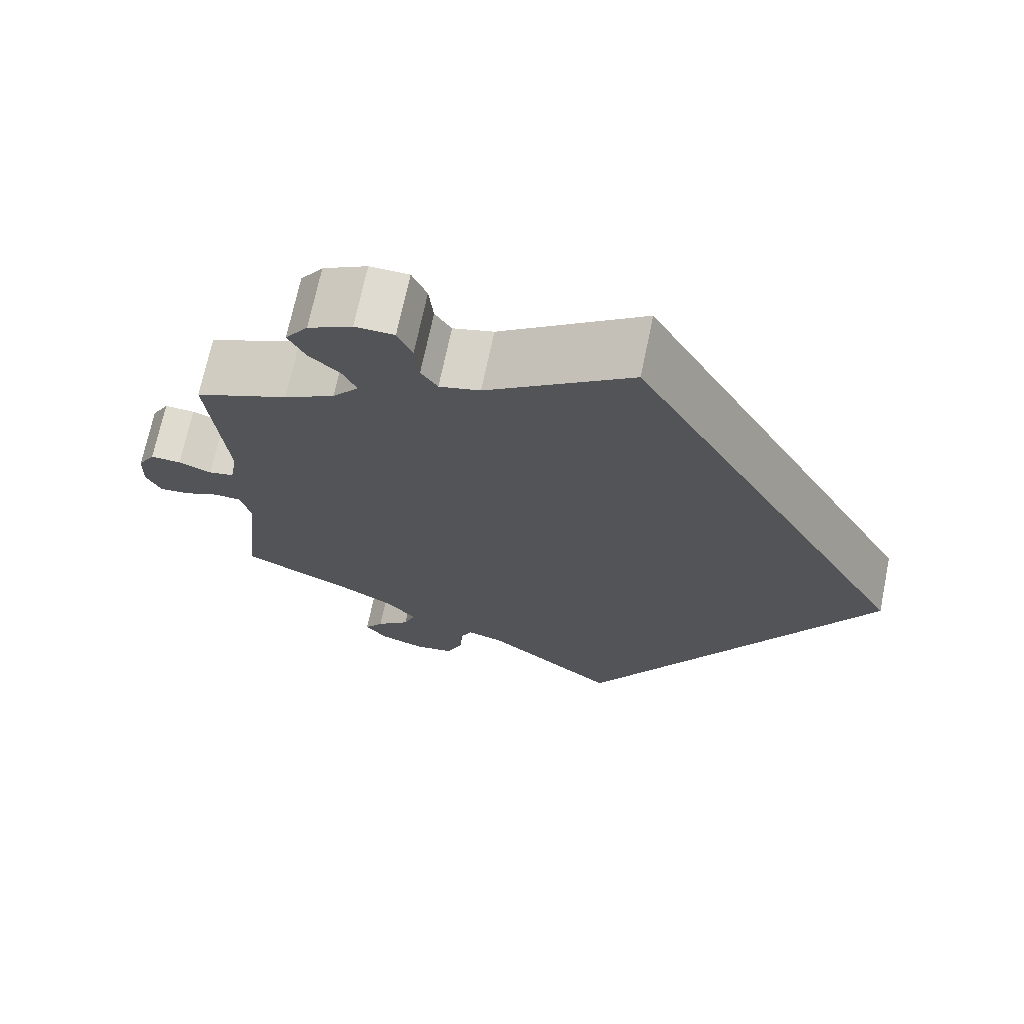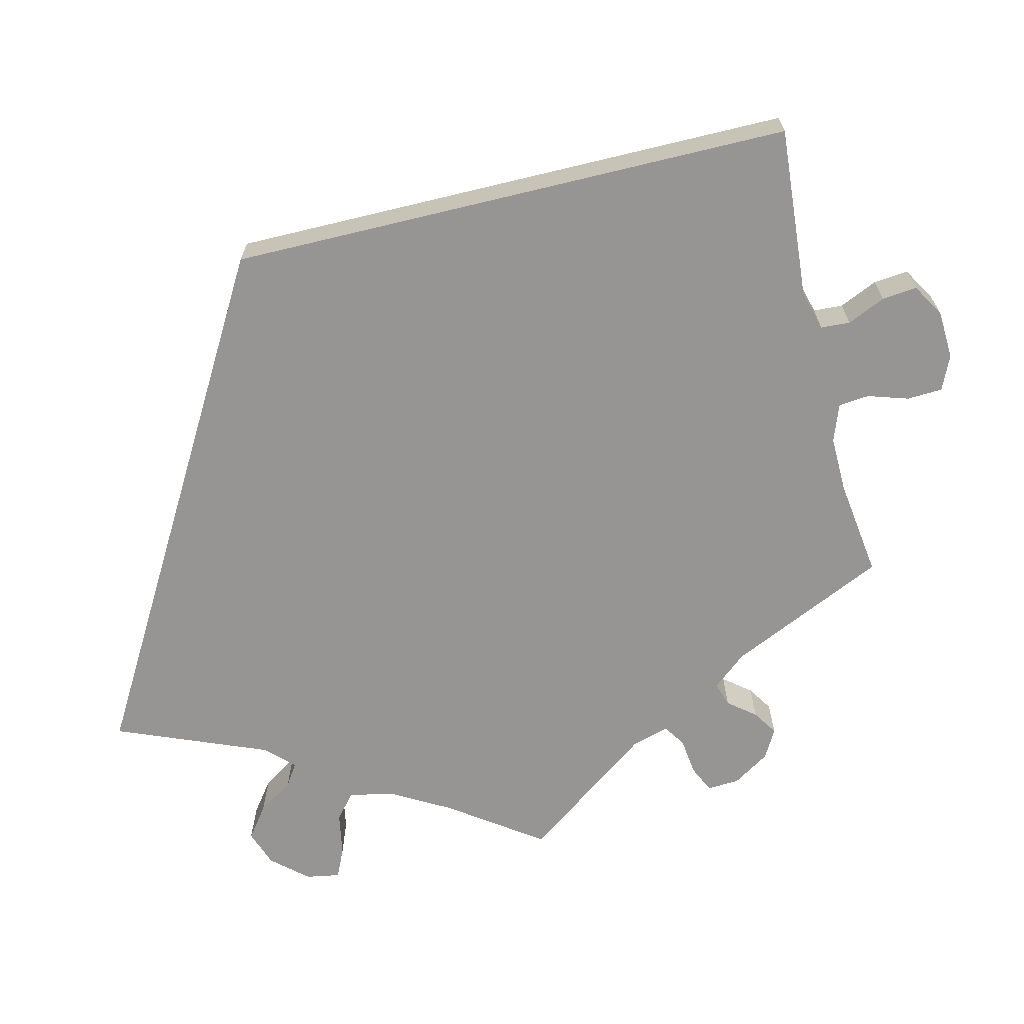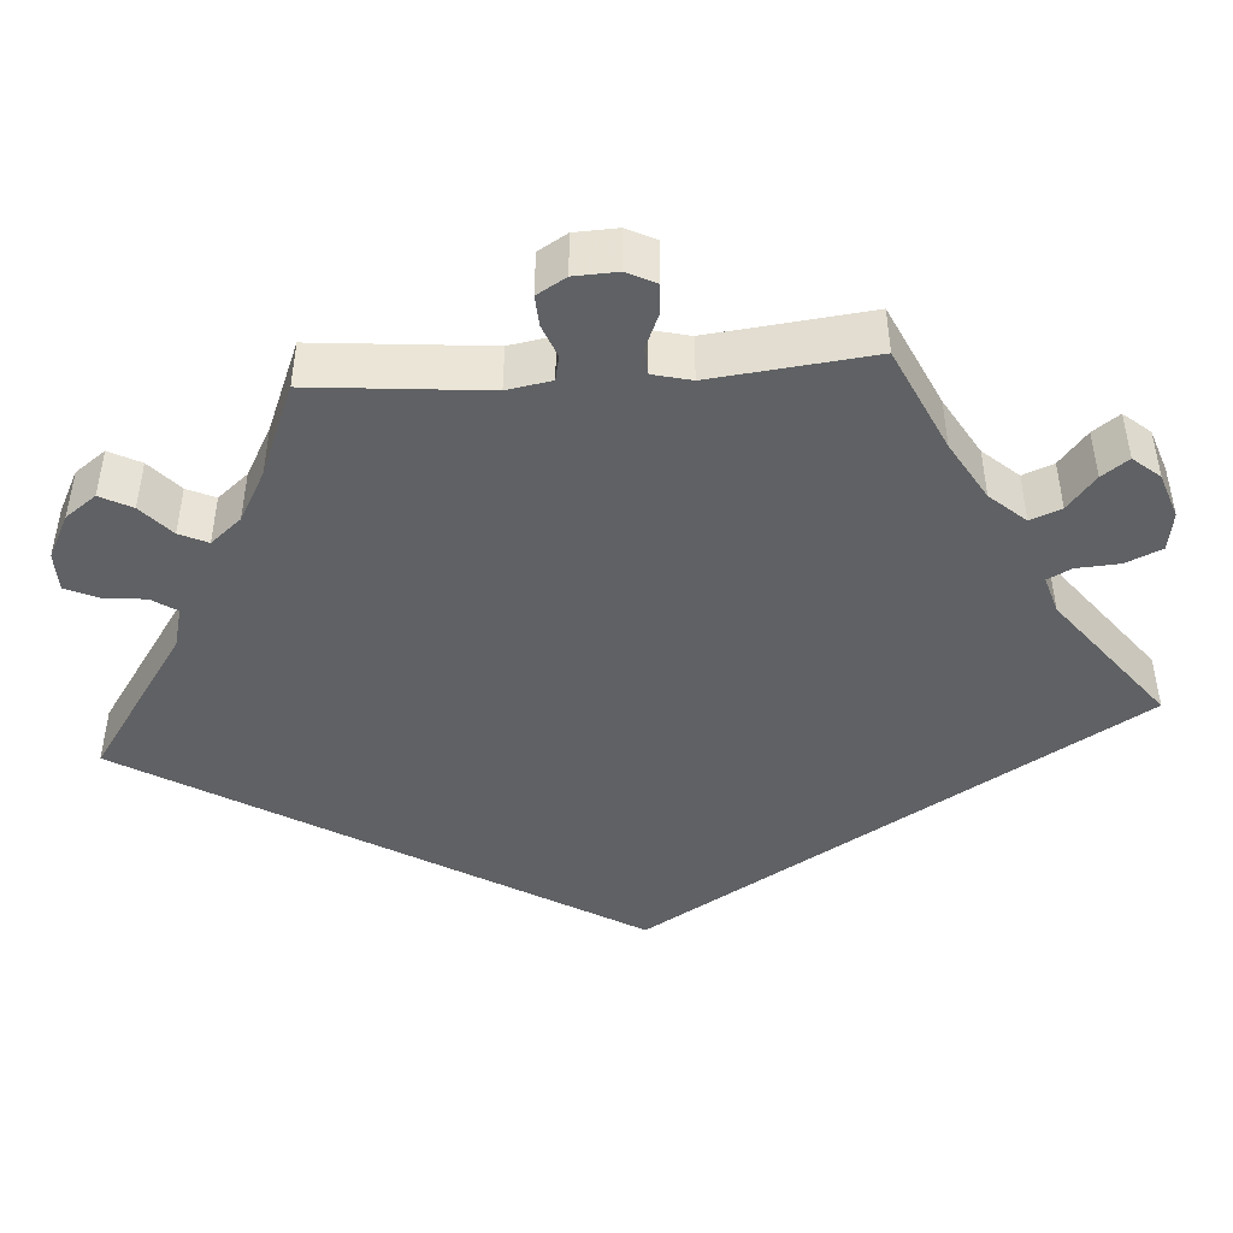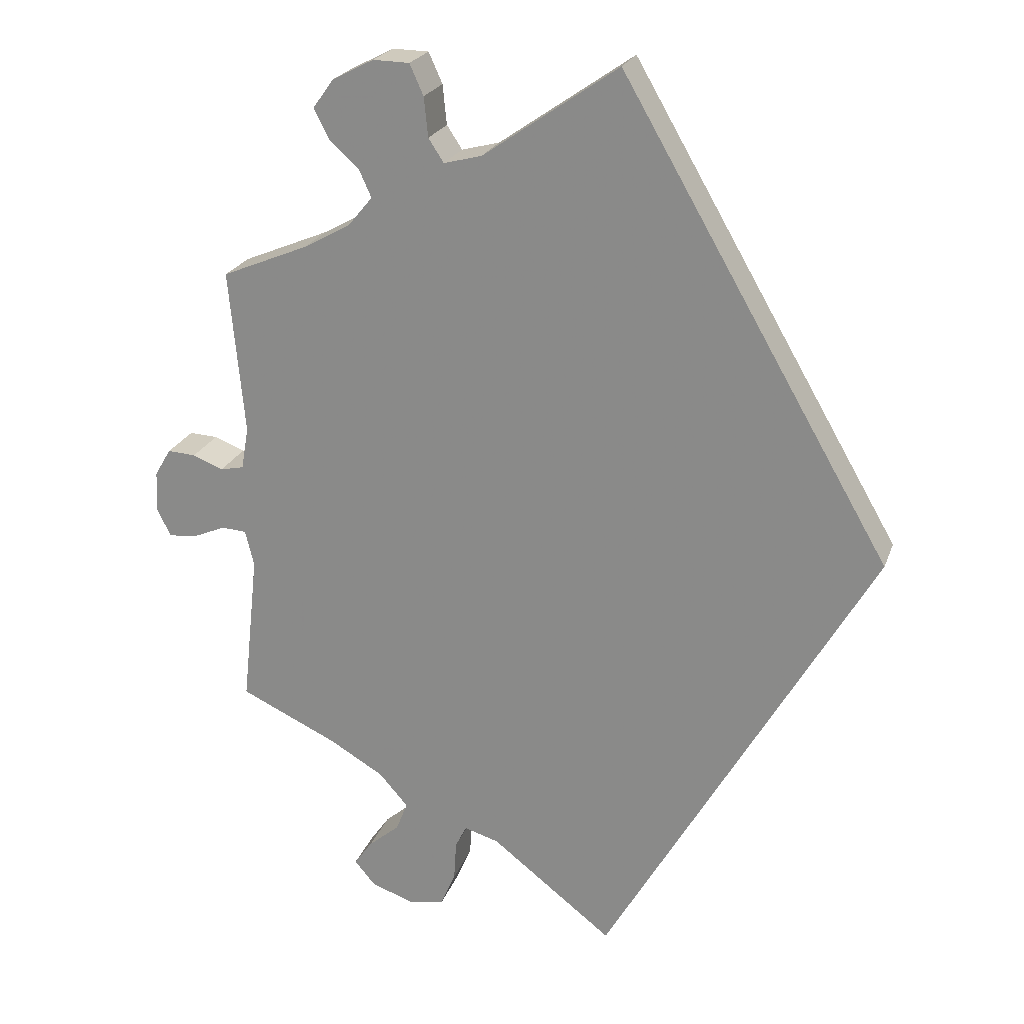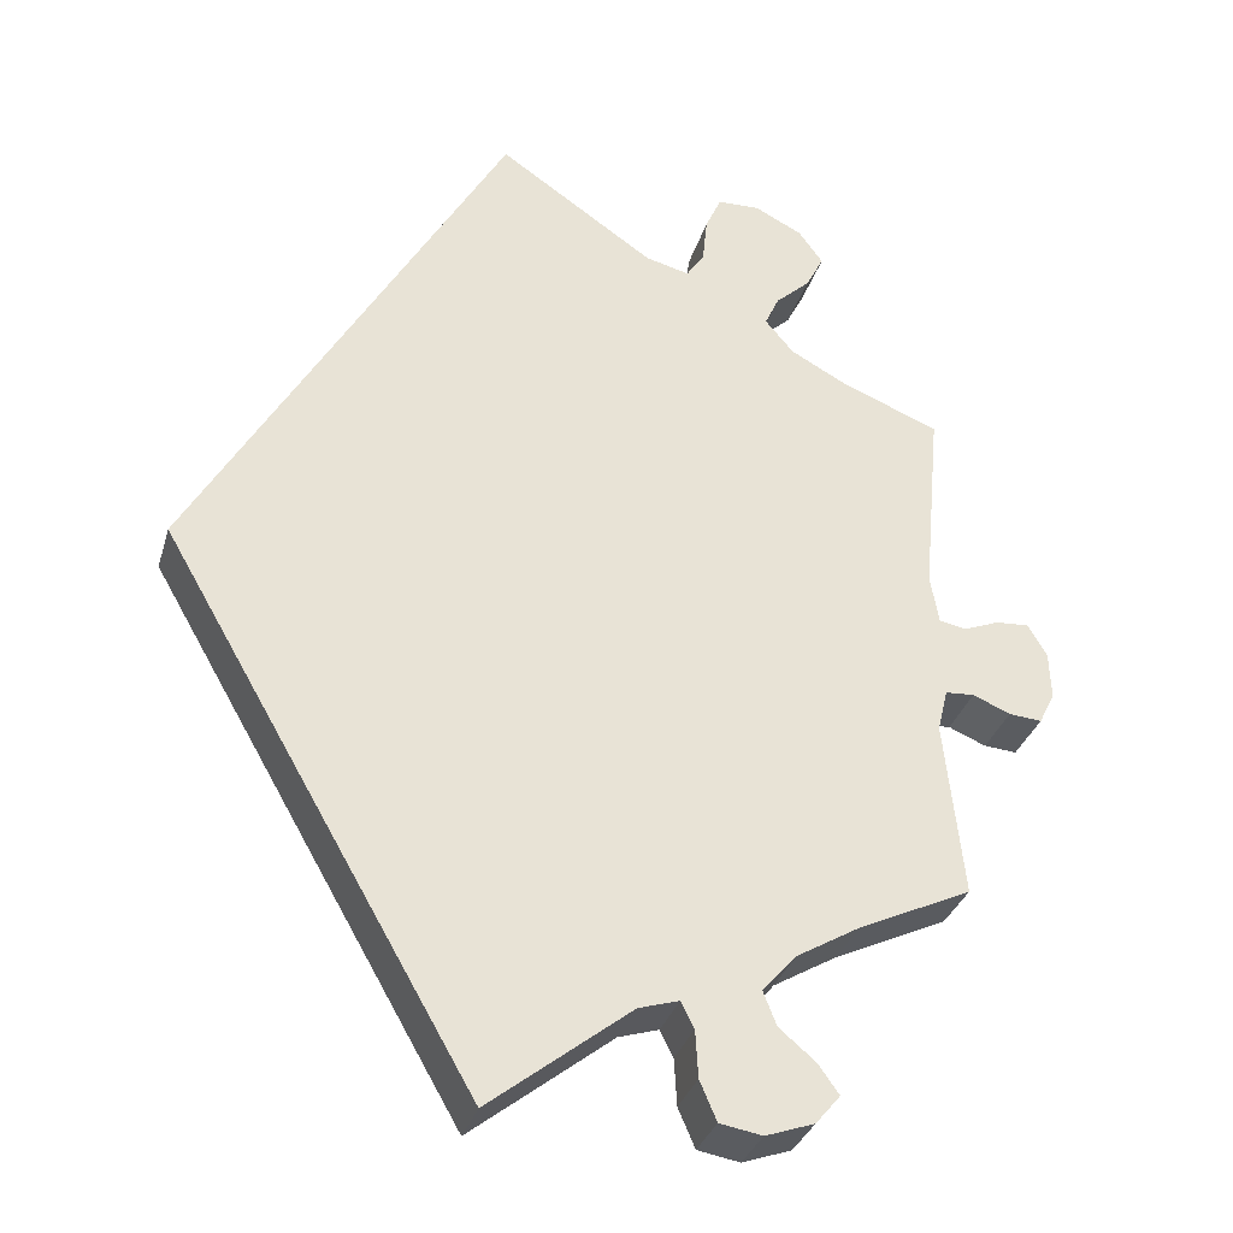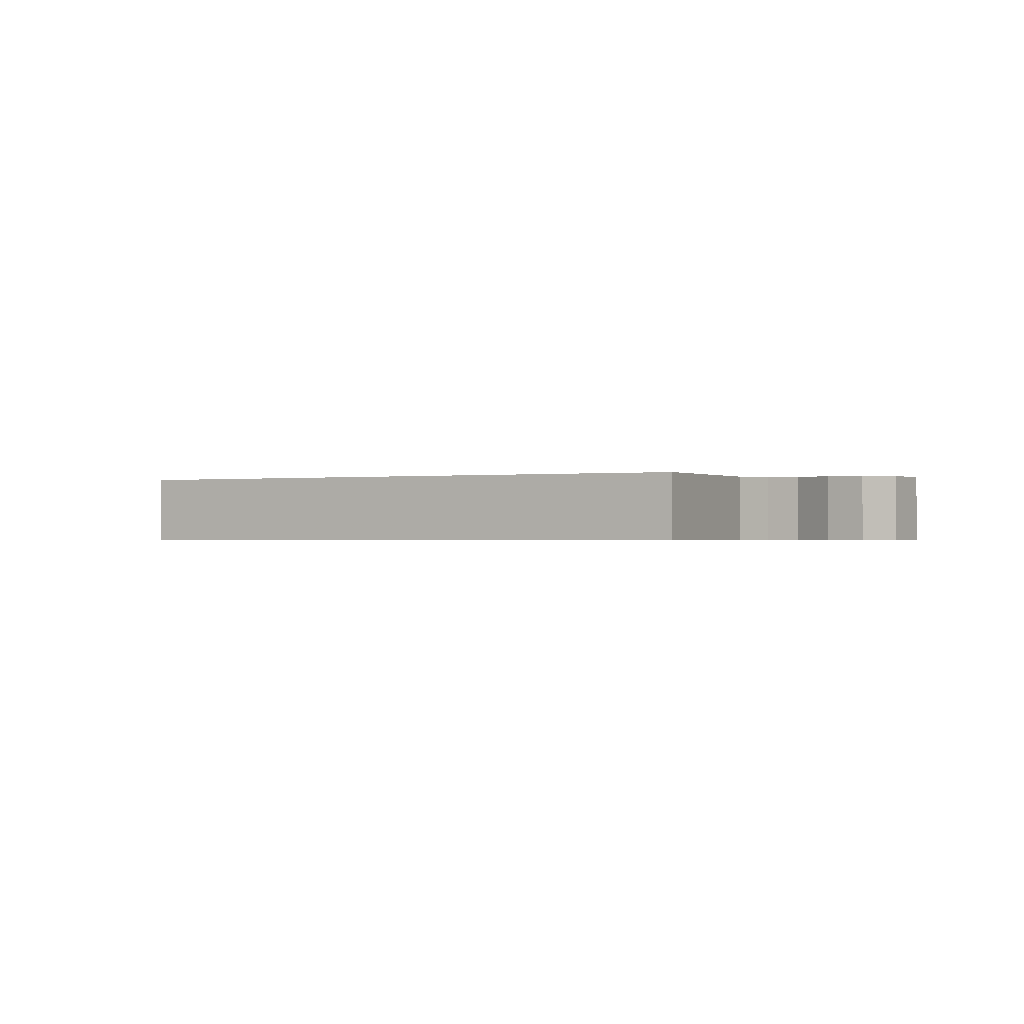
<metadata>
{"format":"obj","ext":"obj","renderer":"f3d","projection":"perspective","resolution":1024,"background":"white","views":[{"elev":70.2,"azim":-168.3,"up":"+Z"},{"elev":-67.6,"azim":-46.4,"up":"+Y"},{"elev":-46.5,"azim":94.1,"up":"+Y"},{"elev":22.5,"azim":-163.2,"up":"+Z"},{"elev":-32.5,"azim":-15.7,"up":"+Z"},{"elev":-0.6,"azim":-29.7,"up":"+Y"}]}
</metadata>
<code>
v -0.334 0.07 0
v 0 0.07 0.578
v 0.167 0.07 0.463
v 0.214 0.07 0.451
v 0.233 0.07 0.48
v 0.238 0.07 0.529
v 0.255 0.07 0.567
v 0.3 0.07 0.568
v 0.351 0.07 0.542
v 0.377 0.07 0.506
v 0.358 0.07 0.469
v 0.321 0.07 0.435
v 0.306 0.07 0.402
v 0.336 0.07 0.366
v 0.394 0.07 0.334
v 0.501 0.07 0.29
v 0.482 0.07 0.086
v 0.491 0.07 0.034
v 0.52 0.07 0.028
v 0.558 0.07 0.043
v 0.593 0.07 0.045
v 0.613 0.07 0.011
v 0.615 0.07 -0.04
v 0.598 0.07 -0.074
v 0.563 0.07 -0.071
v 0.523 0.07 -0.054
v 0.492 0.07 -0.056
v 0.481 0.07 -0.101
v 0.501 0.07 -0.289
v 0.381 0.07 -0.345
v 0.313 0.07 -0.385
v 0.277 0.07 -0.426
v 0.291 0.07 -0.462
v 0.33 0.07 -0.495
v 0.352 0.07 -0.526
v 0.326 0.07 -0.557
v 0.274 0.07 -0.575
v 0.229 0.07 -0.567
v 0.211 0.07 -0.525
v 0.208 0.07 -0.475
v 0.194 0.07 -0.447
v 0.151 0.07 -0.46
v 0 0.07 -0.578
v -0.334 0 0
v 0 0 0.578
v 0.167 0 0.463
v 0.214 0 0.451
v 0.233 0 0.48
v 0.238 0 0.529
v 0.255 0 0.567
v 0.3 0 0.568
v 0.351 0 0.542
v 0.377 0 0.506
v 0.358 0 0.469
v 0.321 0 0.435
v 0.306 0 0.402
v 0.336 0 0.366
v 0.394 0 0.334
v 0.501 0 0.29
v 0.482 0 0.086
v 0.491 0 0.034
v 0.52 0 0.028
v 0.558 0 0.043
v 0.593 0 0.045
v 0.613 0 0.011
v 0.615 0 -0.04
v 0.598 0 -0.074
v 0.563 0 -0.071
v 0.523 0 -0.054
v 0.492 0 -0.056
v 0.481 0 -0.101
v 0.501 0 -0.289
v 0.381 0 -0.345
v 0.313 0 -0.385
v 0.277 0 -0.426
v 0.291 0 -0.462
v 0.33 0 -0.495
v 0.352 0 -0.526
v 0.326 0 -0.557
v 0.274 0 -0.575
v 0.229 0 -0.567
v 0.211 0 -0.525
v 0.208 0 -0.475
v 0.194 0 -0.447
v 0.151 0 -0.46
v 0 0 -0.578
f 42 43 1 2
f 41 42 2 3
f 40 41 3 4
f 39 40 4 5
f 33 34 35 36
f 32 33 36 37
f 28 29 30
f 27 28 30 31
f 23 24 25 26
f 23 26 27
f 22 23 27
f 19 20 21 22
f 19 22 27
f 18 19 27 31
f 15 16 17
f 14 15 17 18
f 13 14 18 31
f 9 10 11 12
f 9 12 13
f 8 9 13
f 32 37 38 39
f 32 39 5 6
f 8 13 31 32
f 6 7 8 32
f 45 44 86 85
f 46 45 85 84
f 47 46 84 83
f 48 47 83 82
f 79 78 77 76
f 80 79 76 75
f 73 72 71
f 74 73 71 70
f 69 68 67 66
f 70 69 66
f 70 66 65
f 65 64 63 62
f 70 65 62
f 74 70 62 61
f 60 59 58
f 61 60 58 57
f 74 61 57 56
f 55 54 53 52
f 56 55 52
f 56 52 51
f 82 81 80 75
f 49 48 82 75
f 75 74 56 51
f 75 51 50 49
f 1 44 45 2
f 2 45 46 3
f 3 46 47 4
f 4 47 48 5
f 5 48 49 6
f 6 49 50 7
f 7 50 51 8
f 8 51 52 9
f 9 52 53 10
f 10 53 54 11
f 11 54 55 12
f 12 55 56 13
f 13 56 57 14
f 14 57 58 15
f 15 58 59 16
f 16 59 60 17
f 17 60 61 18
f 18 61 62 19
f 19 62 63 20
f 20 63 64 21
f 21 64 65 22
f 22 65 66 23
f 23 66 67 24
f 24 67 68 25
f 25 68 69 26
f 26 69 70 27
f 27 70 71 28
f 28 71 72 29
f 29 72 73 30
f 30 73 74 31
f 31 74 75 32
f 32 75 76 33
f 33 76 77 34
f 34 77 78 35
f 35 78 79 36
f 36 79 80 37
f 37 80 81 38
f 38 81 82 39
f 39 82 83 40
f 40 83 84 41
f 41 84 85 42
f 42 85 86 43
f 43 86 44 1

</code>
